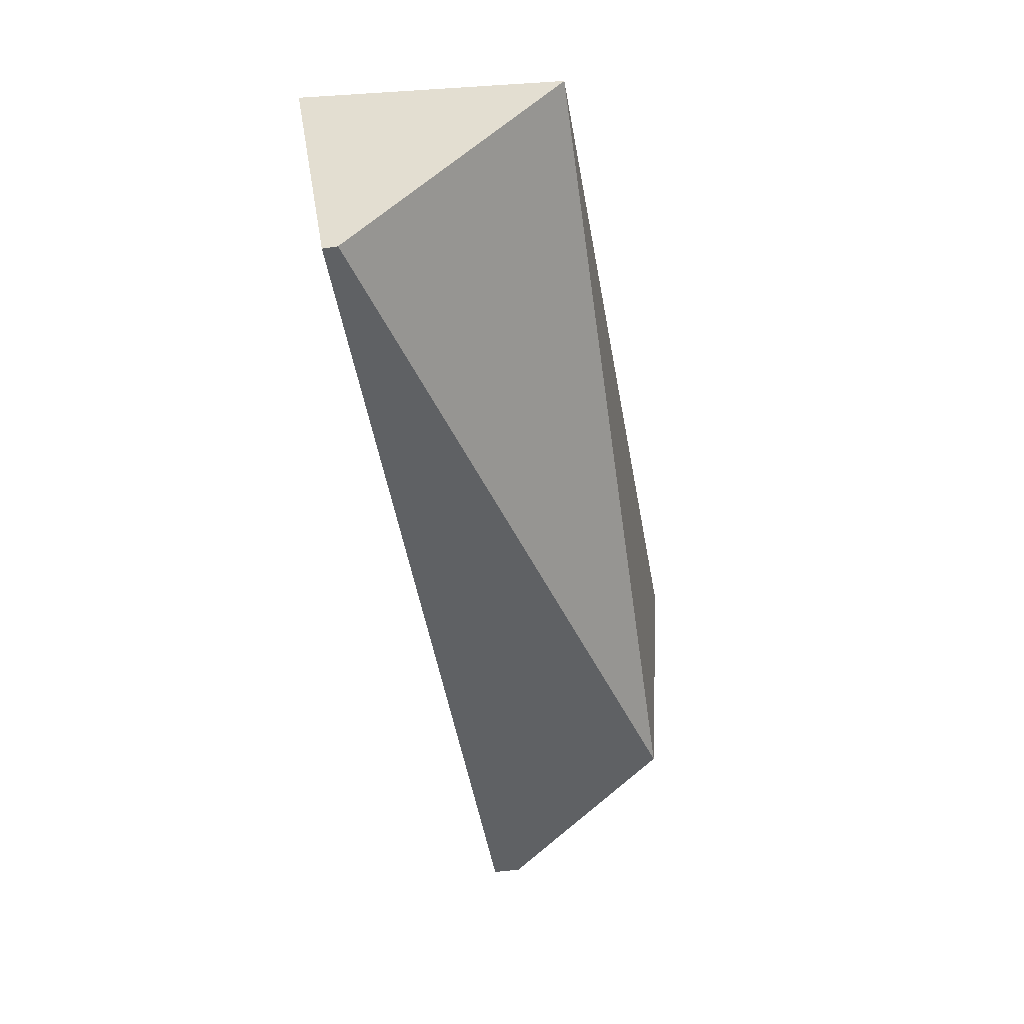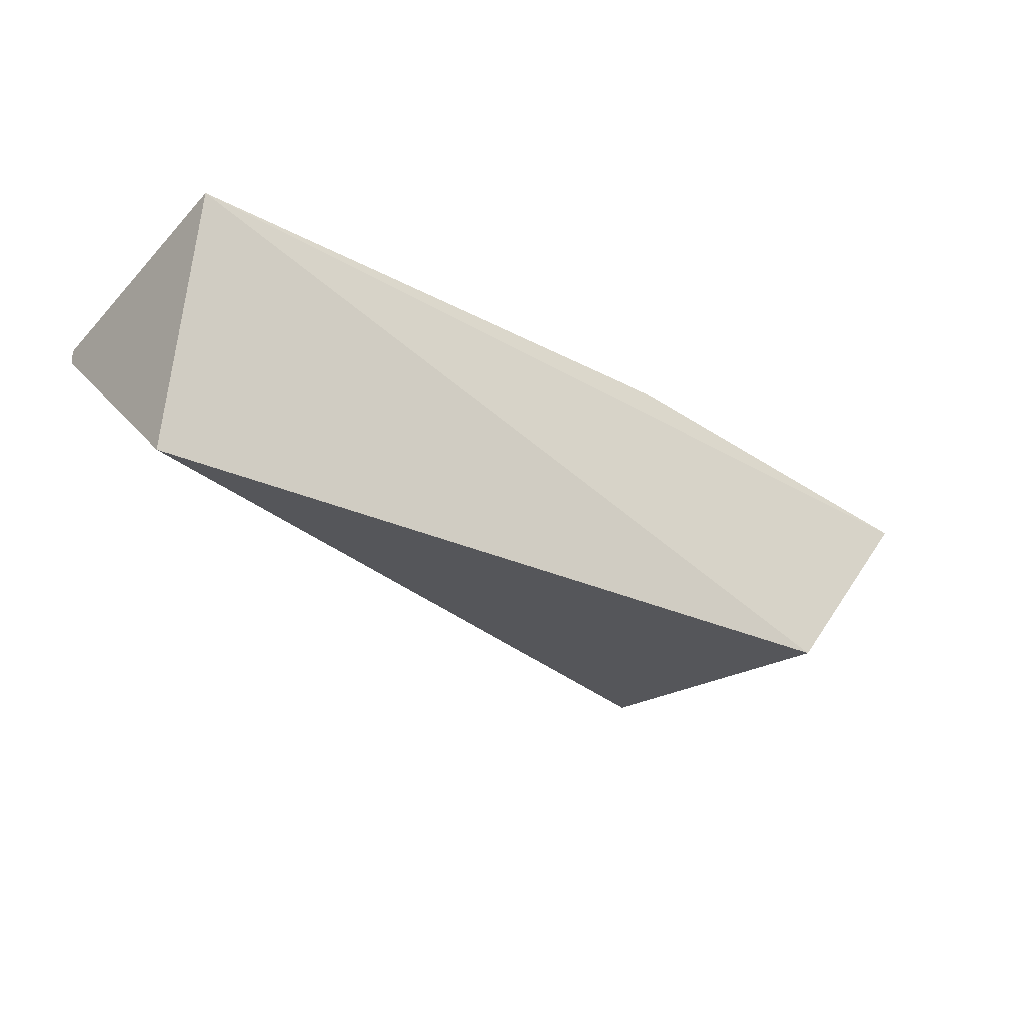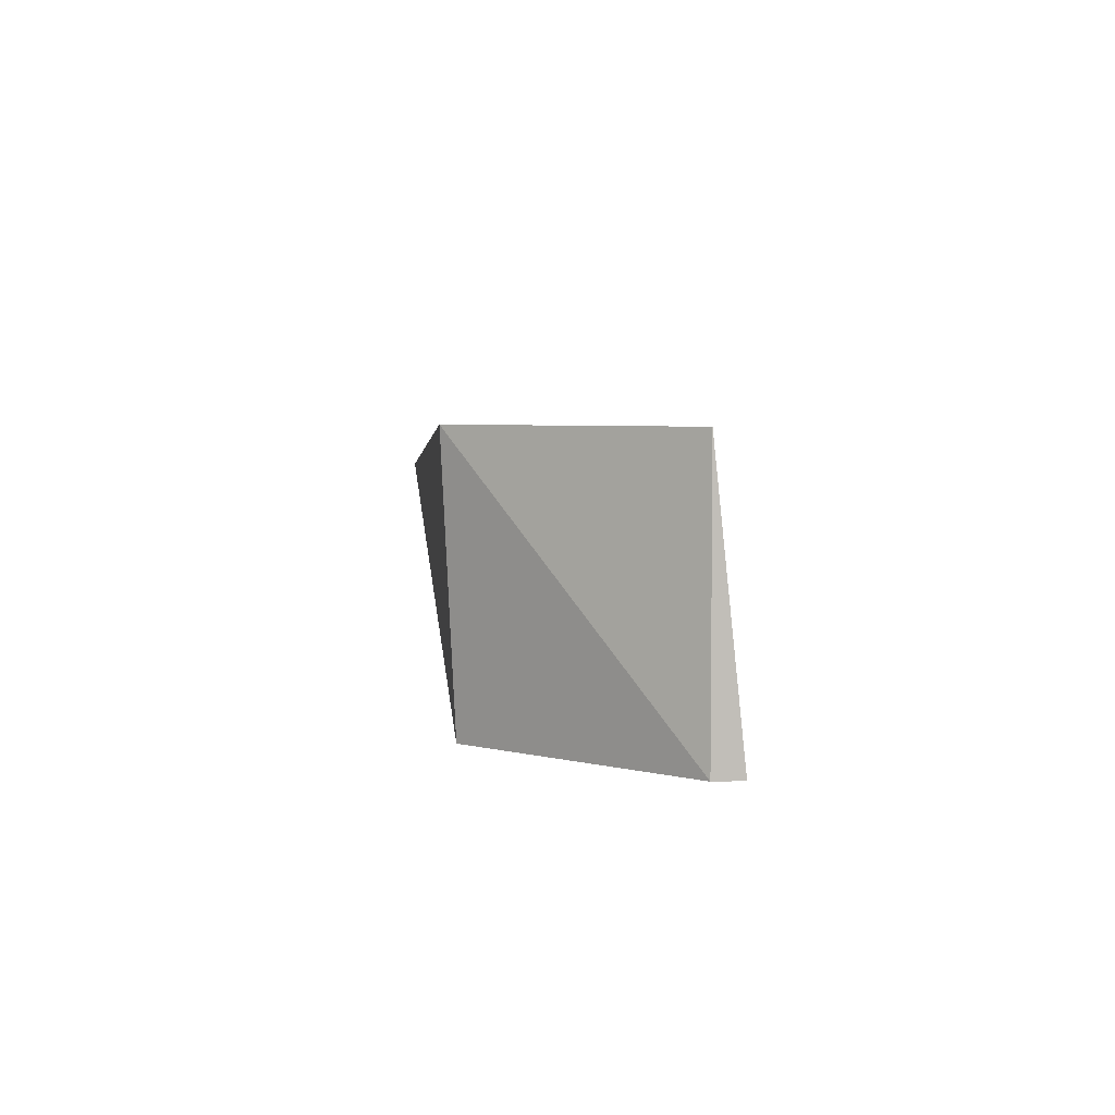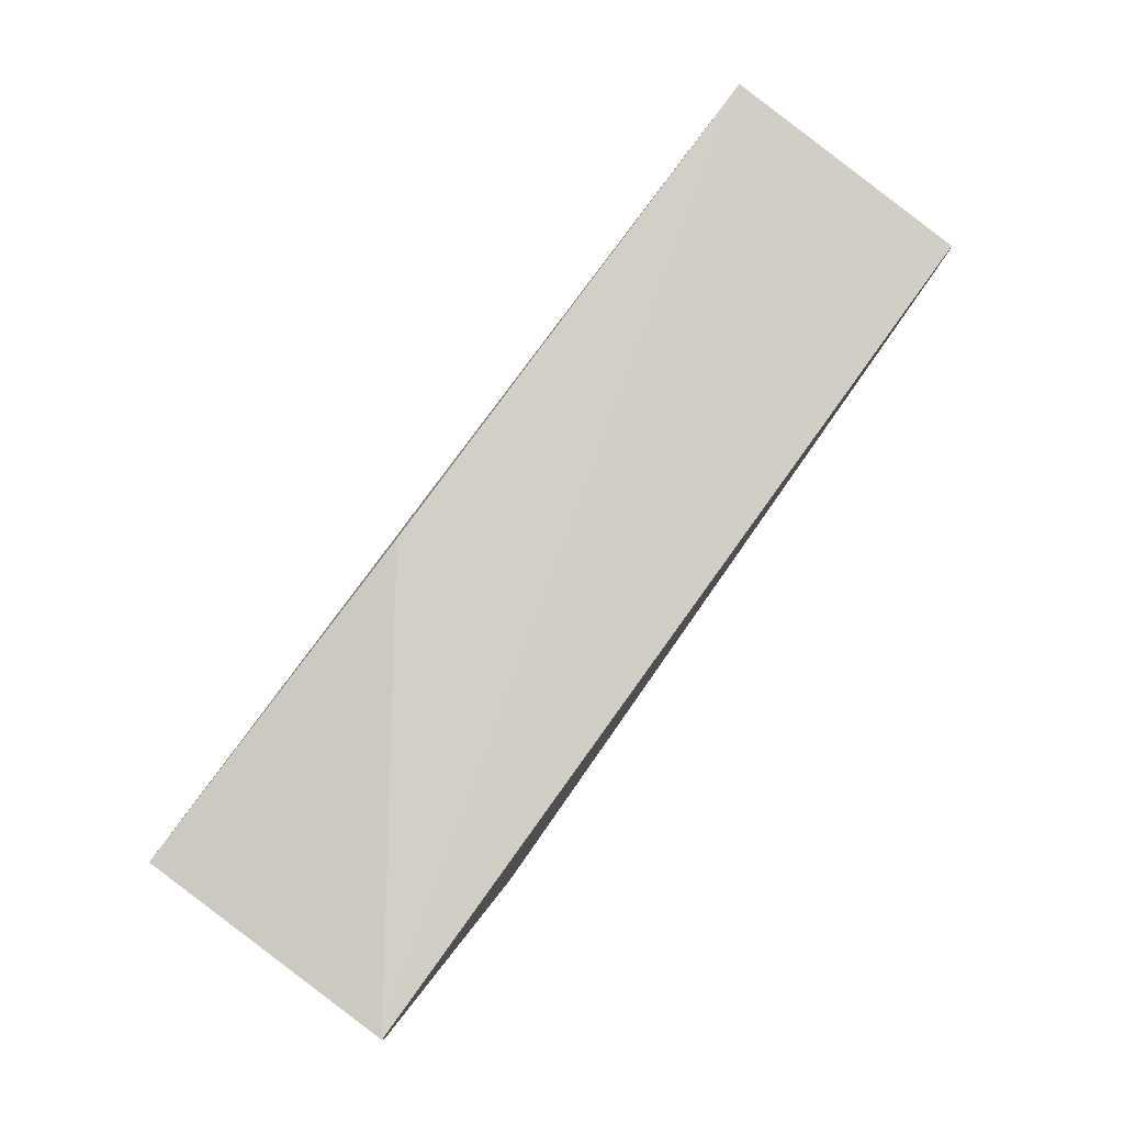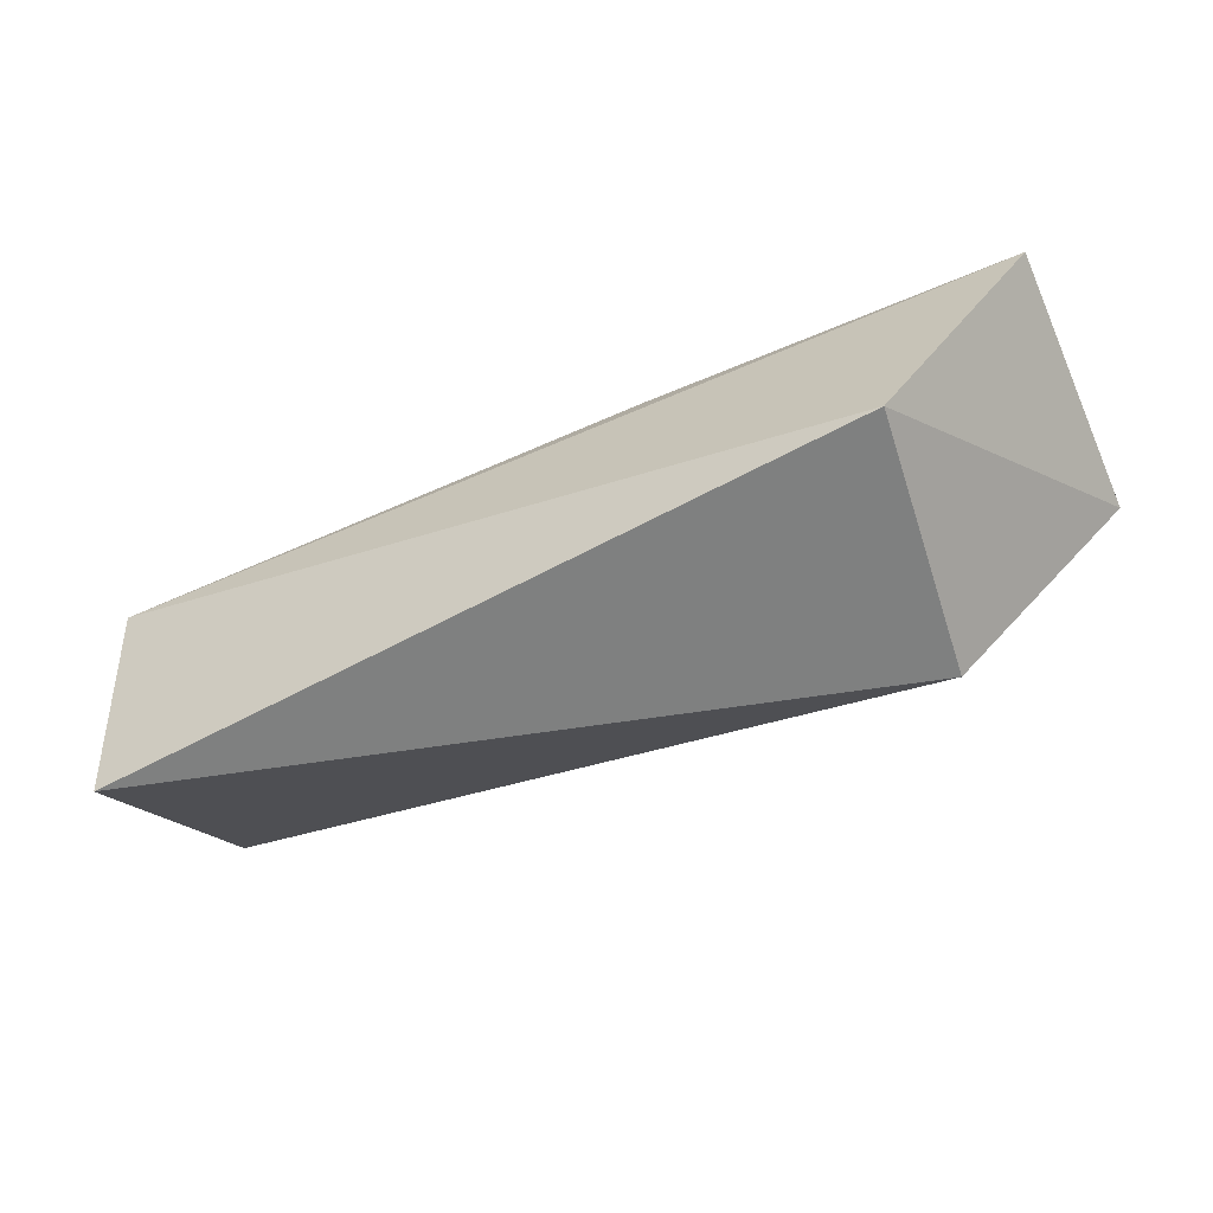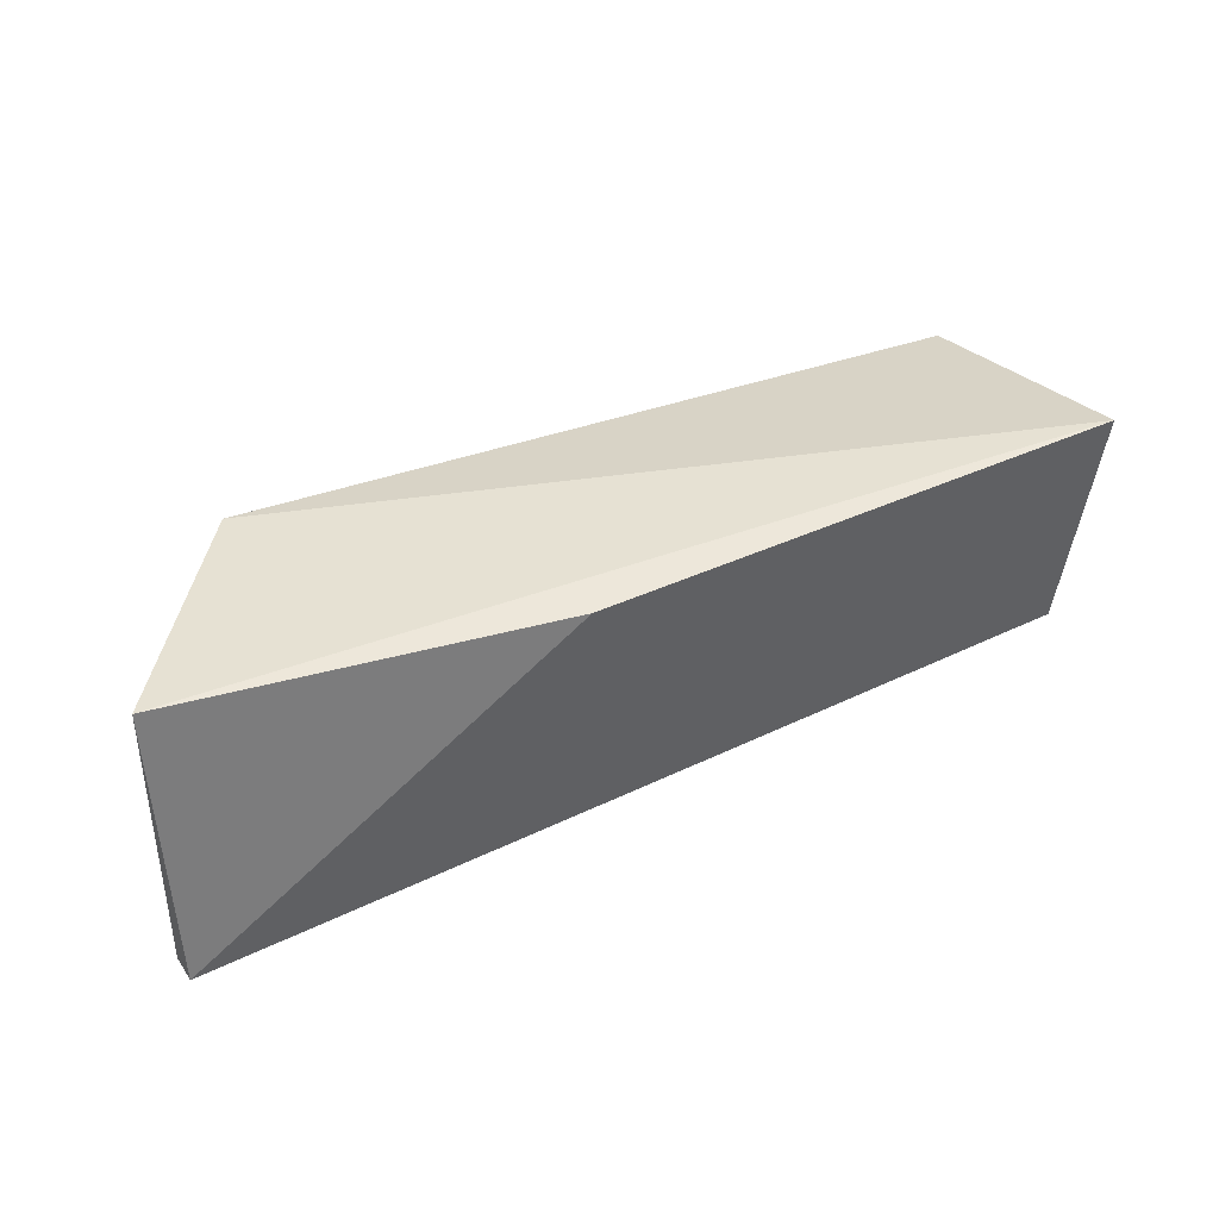
<metadata>
{"format":"obj","ext":"obj","renderer":"f3d","projection":"perspective","resolution":1024,"background":"white","views":[{"elev":-46.1,"azim":-80.3,"up":"+Z"},{"elev":-28.4,"azim":-38.9,"up":"+Y"},{"elev":4.6,"azim":84.3,"up":"+Z"},{"elev":78.3,"azim":125.7,"up":"+Y"},{"elev":-62.5,"azim":24.2,"up":"+Y"},{"elev":38.4,"azim":149.2,"up":"+Z"}]}
</metadata>
<code>
v 0.01278 0.03324 0.001179
v 0.01863 0.02622 0.00157
v -0.002443 0.02622 9e-06
v -0.002443 0.03207 -0.005846
v -0.002443 0.03168 -0.005846
v -0.002443 0.03324 0.001179
v 0.02293 0.03168 0.00157
v 0.02293 0.03246 -0.005846
v 0.02293 0.03168 -0.005846
v 0.01785 0.02661 -0.005846
f 6 7 1
f 8 6 1
f 4 6 8
f 9 4 8
f 7 6 2
f 10 9 2
f 3 10 2
f 7 9 8
f 6 3 2
f 4 3 6
f 5 9 10
f 3 5 10
f 4 5 3
f 5 4 9
f 7 8 1
f 9 7 2

</code>
